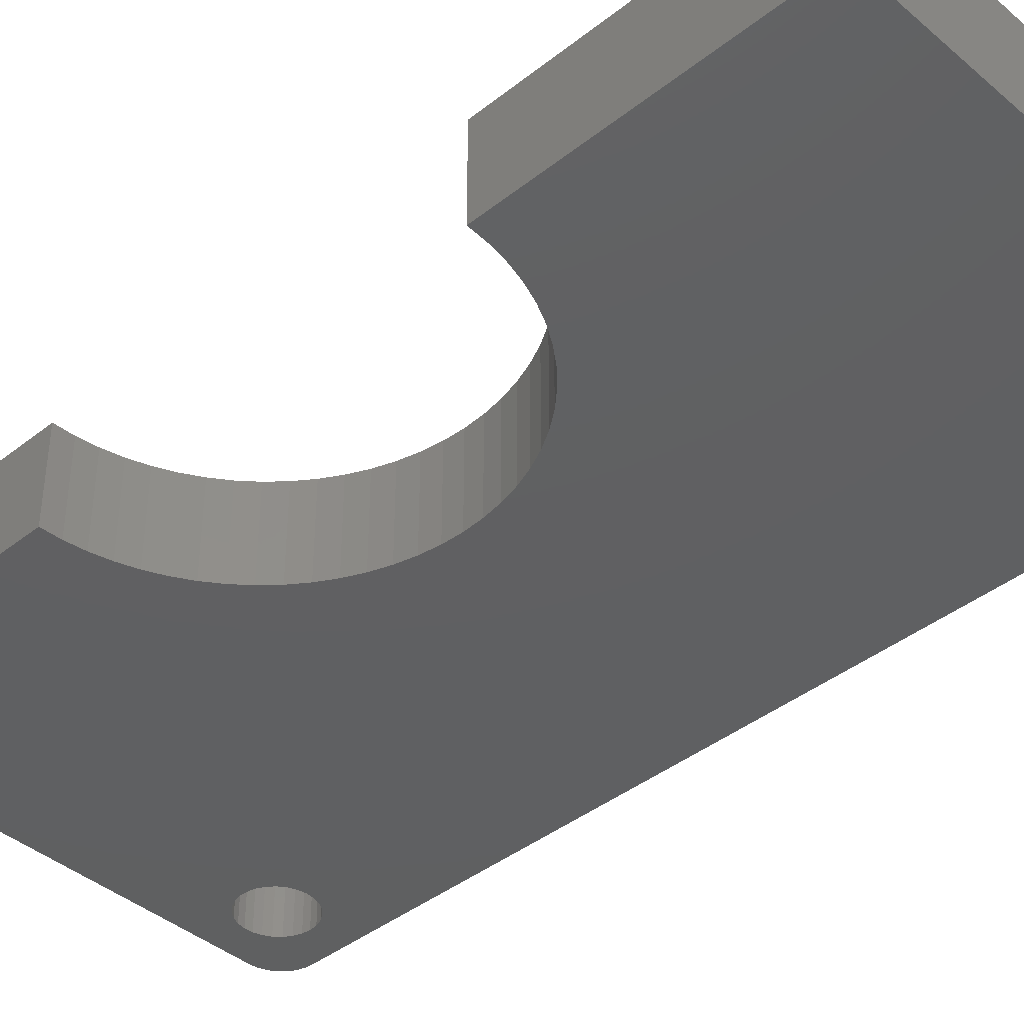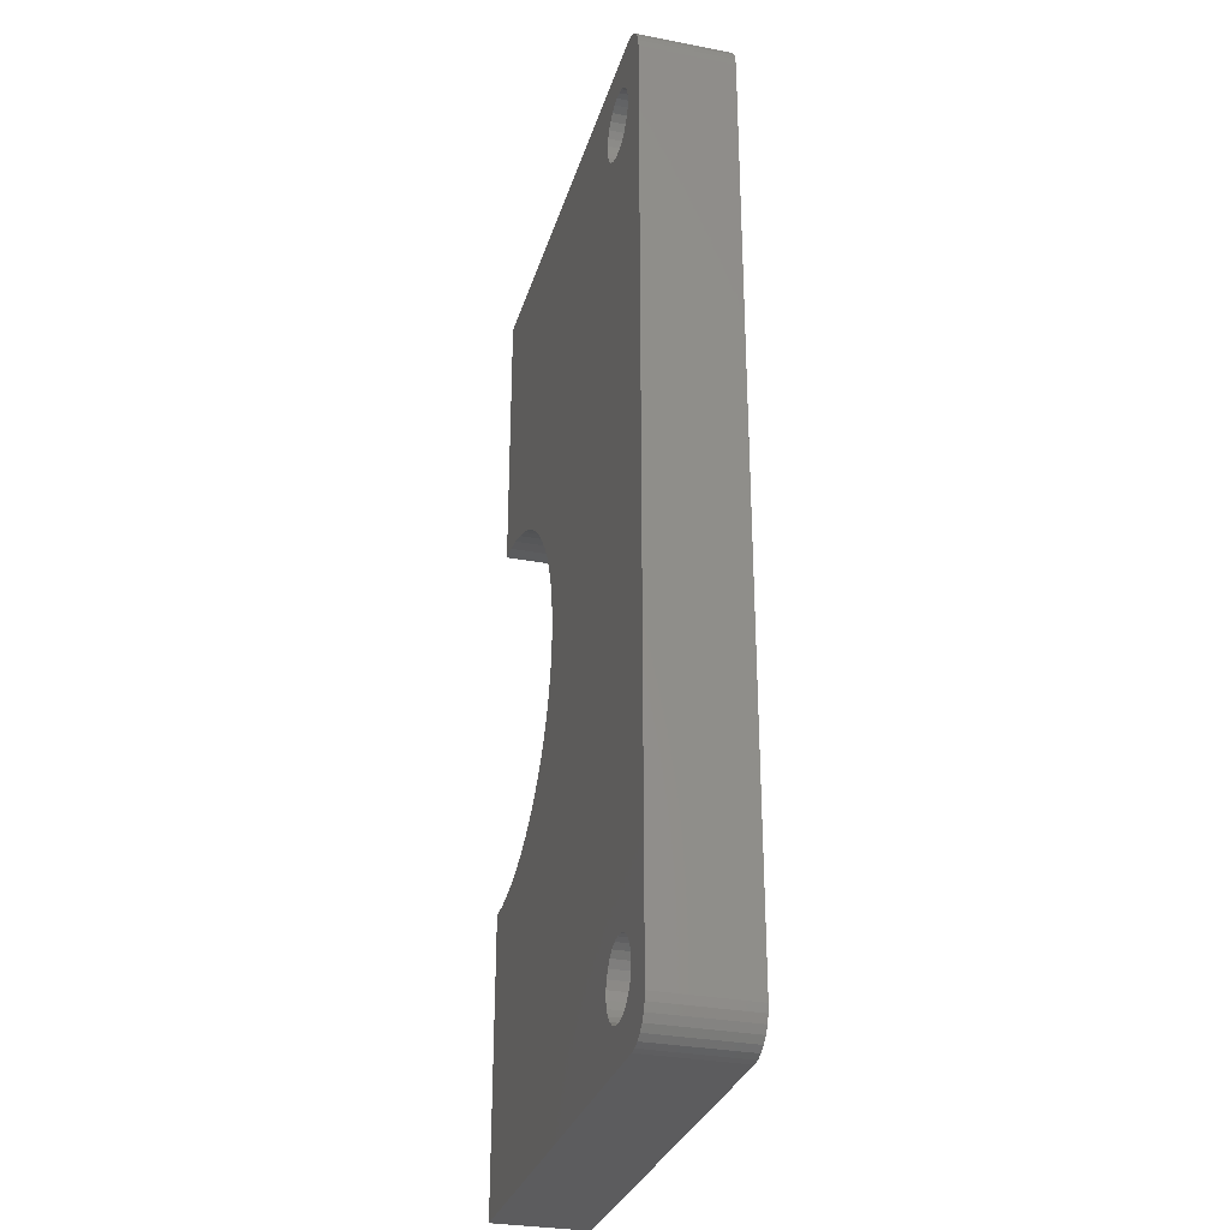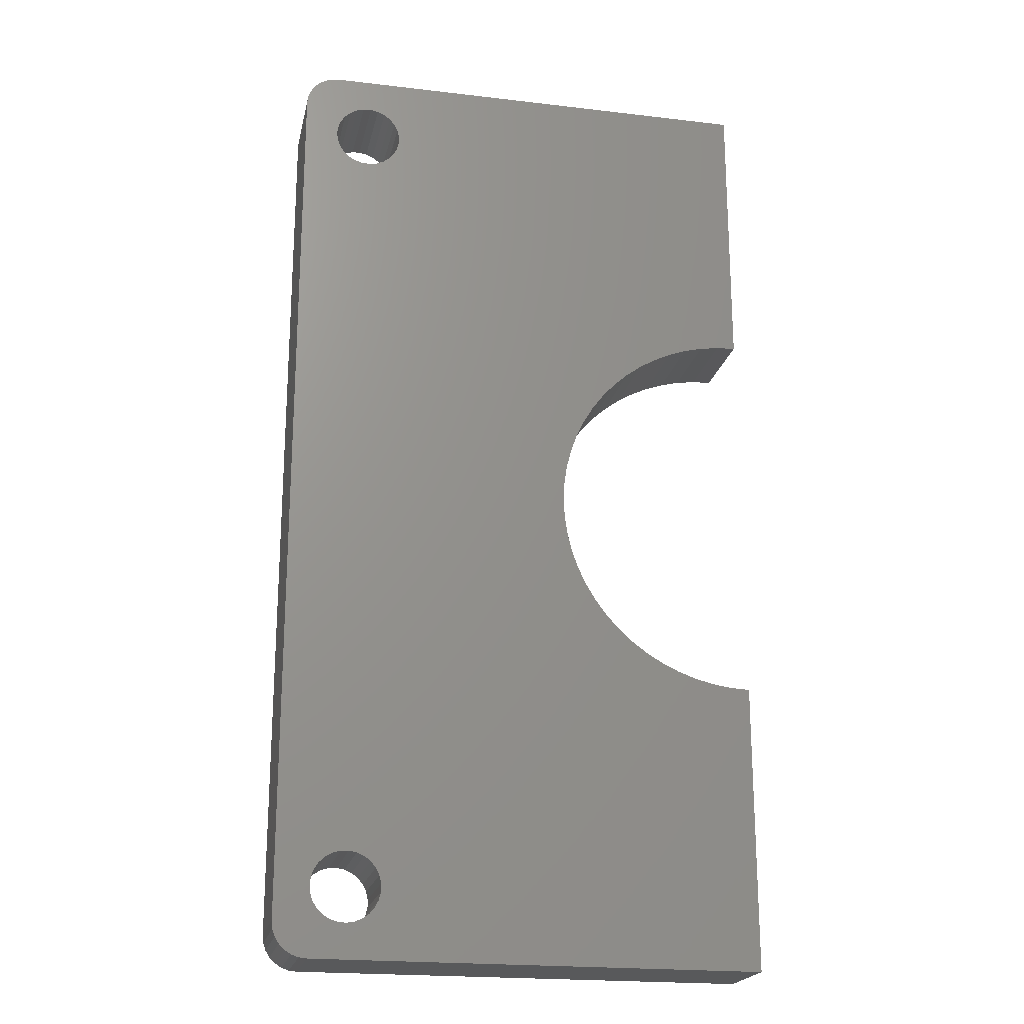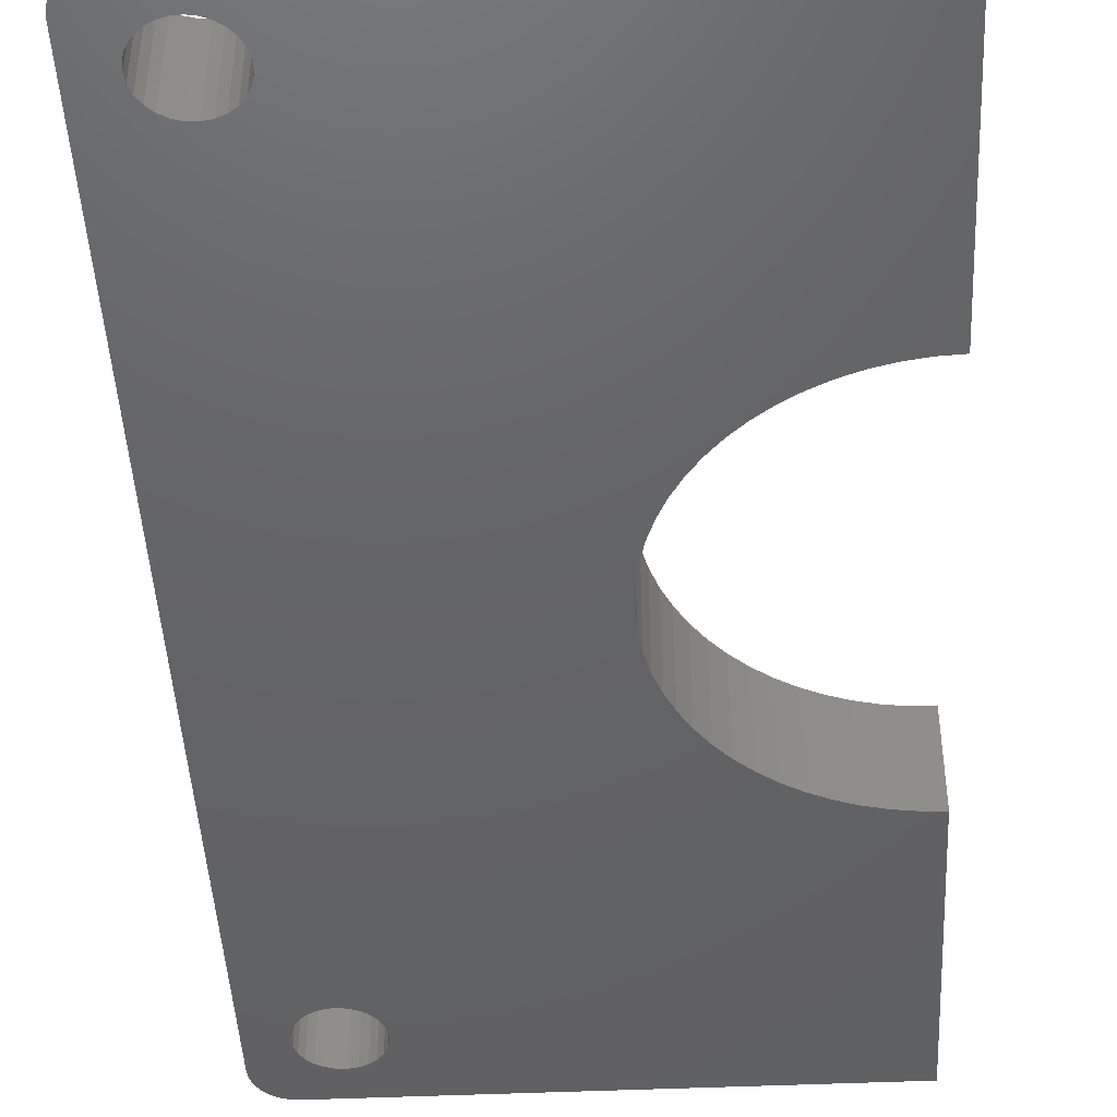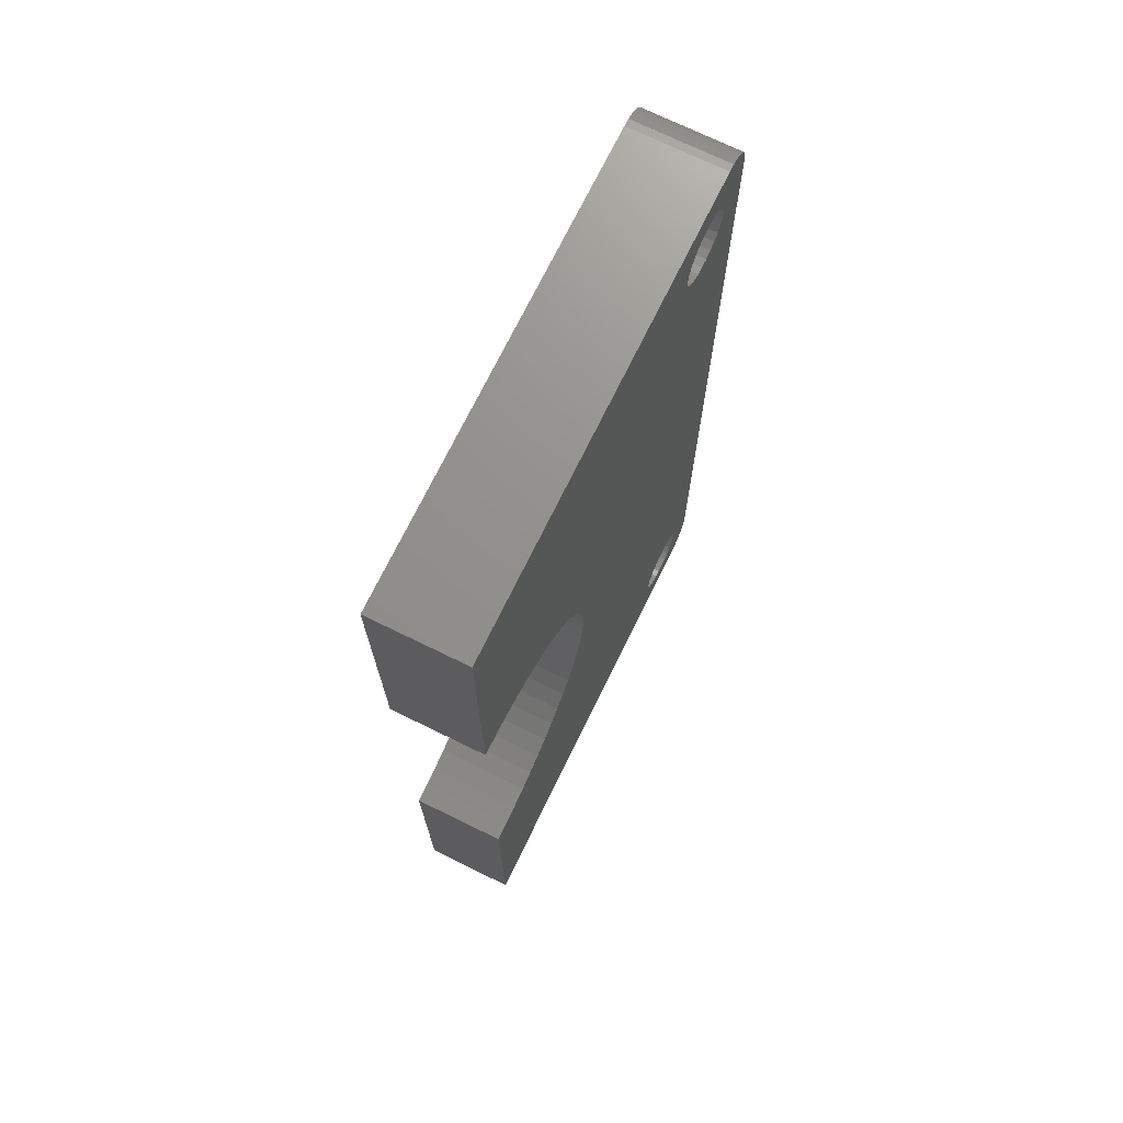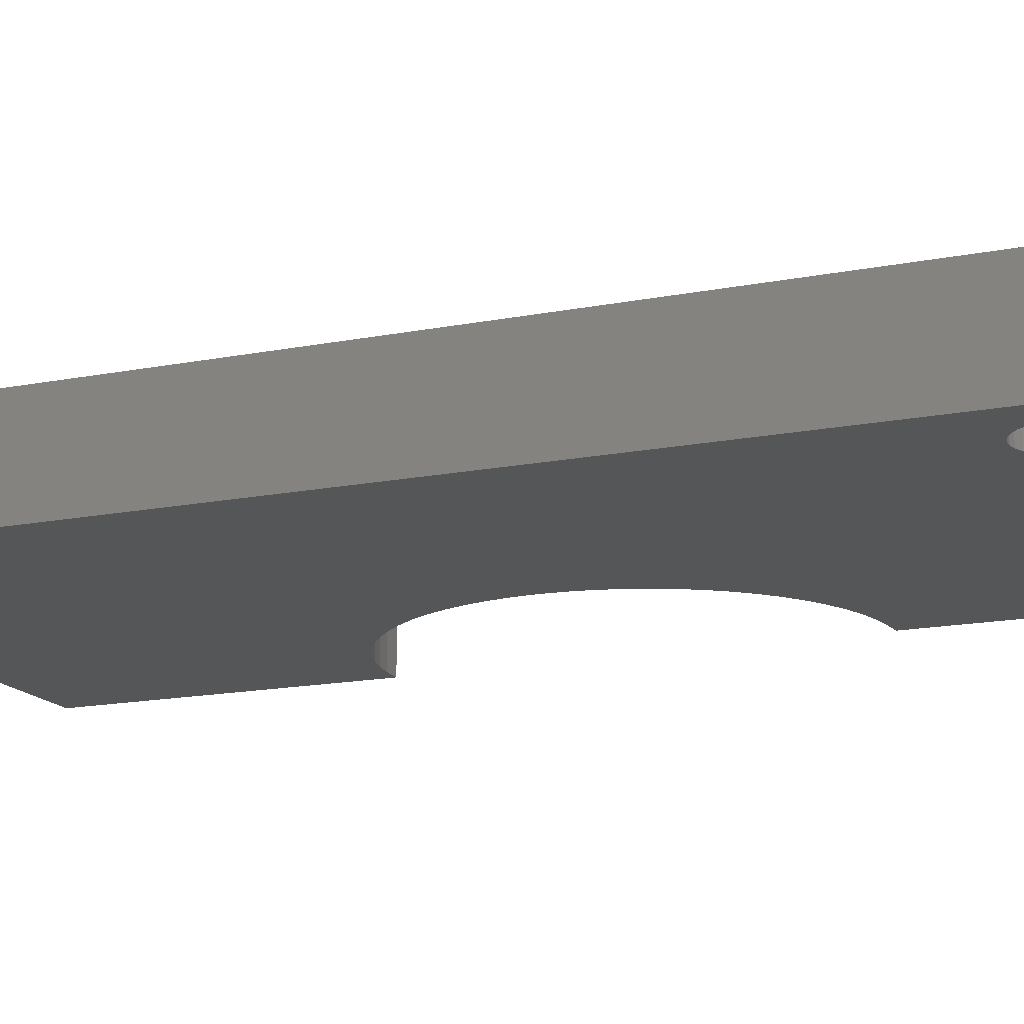
<metadata>
{"format":"stl","ext":"stl","renderer":"f3d","projection":"perspective","resolution":1024,"background":"white","views":[{"elev":-40.9,"azim":-46.1,"up":"+Z"},{"elev":-30.2,"azim":74.3,"up":"+Y"},{"elev":-20.9,"azim":168.0,"up":"+Y"},{"elev":-45.3,"azim":-177.1,"up":"+Z"},{"elev":72.1,"azim":-63.9,"up":"+Y"},{"elev":-15.8,"azim":112.6,"up":"+Z"}]}
</metadata>
<code>
# stl→obj: 230 verts, 464 faces
v 40.5 21 0
v 40.5 4.5 0
v 37.5 4.5 0
v 37.5 21 0
v 40.5 37.5 0
v 37.5 37.5 0
v 42 40.5 0
v 42 1.5 0
v 40.5 40.5 0
v 41.85 41.15 0
v 41.96 40.83 0
v 41.44 41.67 0
v 41.67 41.44 0
v 40.83 41.96 0
v 41.15 41.85 0
v 37.5 40.5 0
v 21 42 0
v 40.5 42 0
v 21.83 29.46 0
v 21 29.5 0
v 24.25 28.85 0
v 23.47 29.13 0
v 25.72 28.07 0
v 25.01 28.5 0
v 27.01 27.01 0
v 26.39 27.57 0
v 28.07 25.72 0
v 27.57 26.39 0
v 28.85 24.25 0
v 28.5 25.01 0
v 29.34 22.66 0
v 29.13 23.47 0
v 29.5 21 0
v 29.46 21.83 0
v 29.34 19.34 0
v 29.46 20.17 0
v 28.85 17.75 0
v 29.13 18.53 0
v 28.07 16.28 0
v 28.5 16.99 0
v 27.01 14.99 0
v 27.57 15.61 0
v 25.72 13.93 0
v 26.39 14.43 0
v 24.25 13.15 0
v 25.01 13.5 0
v 21 0 0
v 22.66 12.66 0
v 23.47 12.87 0
v 21 12.5 0
v 21.83 12.54 0
v 40.5 1.5 0
v 40.83 0.03761 0
v 40.5 -1.184e-15 0
v 41.44 0.3273 0
v 41.15 0.1485 0
v 41.85 0.8492 0
v 41.67 0.5648 0
v 41.96 1.166 0
v 40.34 38.33 0
v 40.46 38.65 0
v 39.9 37.8 0
v 40.15 38.04 0
v 39.26 37.52 0
v 39.59 37.62 0
v 38.57 37.56 0
v 38.91 37.5 0
v 37.97 37.91 0
v 38.25 37.7 0
v 37.59 38.49 0
v 37.75 38.18 0
v 37.51 39.17 0
v 37.51 38.83 0
v 37.75 39.82 0
v 37.59 39.51 0
v 38.25 40.3 0
v 37.97 40.09 0
v 38.91 40.5 0
v 38.57 40.44 0
v 39.9 40.2 0
v 39.59 40.38 0
v 40.34 39.67 0
v 40.15 39.96 0
v 40.5 39 0
v 40.46 39.35 0
v 40.34 2.327 0
v 40.46 2.654 0
v 39.9 1.797 0
v 40.15 2.036 0
v 37.5 1.5 0
v 38.57 1.563 0
v 38.91 1.503 0
v 37.97 1.909 0
v 38.25 1.701 0
v 37.59 2.487 0
v 37.75 2.176 0
v 37.51 3.174 0
v 37.51 2.826 0
v 37.75 3.824 0
v 37.59 3.513 0
v 38.25 4.299 0
v 37.97 4.091 0
v 38.91 4.497 0
v 38.57 4.437 0
v 39.59 4.377 0
v 39.26 4.477 0
v 40.15 3.964 0
v 39.9 4.203 0
v 40.46 3.346 0
v 40.34 3.673 0
v 22.66 29.34 0
v 39.26 40.48 0
v 39.26 1.523 0
v 40.5 3 0
v 39.59 1.623 0
v 37.5 4.5 4
v 40.5 4.5 4
v 40.5 21 4
v 37.5 21 4
v 40.5 37.5 4
v 37.5 37.5 4
v 21 0 4
v 40.5 0 4
v 37.5 1.5 4
v 40.83 0.03761 4
v 41.15 0.1485 4
v 40.5 1.5 4
v 41.44 0.3273 4
v 41.67 0.5648 4
v 41.85 0.8492 4
v 41.96 1.166 4
v 42 1.5 4
v 42 40.5 4
v 41.96 40.83 4
v 41.85 41.15 4
v 40.5 40.5 4
v 41.67 41.44 4
v 41.44 41.67 4
v 41.15 41.85 4
v 40.83 41.96 4
v 40.5 42 4
v 21 42 4
v 37.5 40.5 4
v 21 29.5 4
v 21.83 29.46 4
v 23.47 29.13 4
v 24.25 28.85 4
v 25.01 28.5 4
v 25.72 28.07 4
v 26.39 27.57 4
v 27.01 27.01 4
v 27.57 26.39 4
v 28.07 25.72 4
v 28.5 25.01 4
v 28.85 24.25 4
v 29.13 23.47 4
v 29.34 22.66 4
v 29.46 21.83 4
v 29.5 21 4
v 29.46 20.17 4
v 29.34 19.34 4
v 29.13 18.53 4
v 28.85 17.75 4
v 28.5 16.99 4
v 28.07 16.28 4
v 27.57 15.61 4
v 27.01 14.99 4
v 26.39 14.43 4
v 25.72 13.93 4
v 25.01 13.5 4
v 24.25 13.15 4
v 23.47 12.87 4
v 22.66 12.66 4
v 21.83 12.54 4
v 21 12.5 4
v 40.5 39 4
v 40.46 38.65 4
v 40.34 38.33 4
v 40.15 38.04 4
v 39.9 37.8 4
v 39.59 37.62 4
v 39.26 37.52 4
v 38.91 37.5 4
v 38.57 37.56 4
v 38.25 37.7 4
v 37.97 37.91 4
v 37.75 38.18 4
v 37.59 38.49 4
v 37.51 38.83 4
v 37.51 39.17 4
v 37.59 39.51 4
v 37.75 39.82 4
v 37.97 40.09 4
v 38.25 40.3 4
v 38.57 40.44 4
v 39.59 40.38 4
v 39.9 40.2 4
v 40.15 39.96 4
v 40.34 39.67 4
v 40.46 3.346 4
v 40.5 3 4
v 40.46 2.654 4
v 40.34 2.327 4
v 40.15 2.036 4
v 39.9 1.797 4
v 38.91 1.503 4
v 38.57 1.563 4
v 38.25 1.701 4
v 37.97 1.909 4
v 37.75 2.176 4
v 37.59 2.487 4
v 37.51 2.826 4
v 37.51 3.174 4
v 37.59 3.513 4
v 37.75 3.824 4
v 37.97 4.091 4
v 38.25 4.299 4
v 38.57 4.437 4
v 38.91 4.497 4
v 39.26 4.477 4
v 39.59 4.377 4
v 39.9 4.203 4
v 40.15 3.964 4
v 40.34 3.673 4
v 38.91 40.5 4
v 22.66 29.34 4
v 39.59 1.623 4
v 40.46 39.35 4
v 39.26 40.48 4
v 39.26 1.523 4
f 1 2 3
f 4 1 3
f 5 1 4
f 6 5 4
f 1 7 8
f 9 10 11
f 9 12 13
f 9 14 15
f 16 17 18
f 17 19 20
f 17 21 22
f 6 23 24
f 6 25 26
f 6 27 28
f 4 29 30
f 4 31 32
f 4 33 34
f 4 35 36
f 4 37 38
f 3 39 40
f 3 41 42
f 3 43 44
f 3 45 46
f 47 48 49
f 47 50 51
f 52 53 54
f 52 55 56
f 52 57 58
f 52 8 59
f 5 60 61
f 5 62 63
f 5 64 65
f 6 66 67
f 6 68 69
f 6 70 71
f 16 72 73
f 16 74 75
f 16 76 77
f 16 78 79
f 9 80 81
f 9 82 83
f 7 84 85
f 8 86 87
f 52 88 89
f 90 91 92
f 90 93 94
f 90 95 96
f 3 97 98
f 3 99 100
f 3 101 102
f 3 103 104
f 2 105 106
f 2 107 108
f 2 109 110
f 54 90 52
f 92 52 90
f 98 90 3
f 8 2 1
f 7 1 5
f 67 5 6
f 73 6 16
f 7 9 11
f 15 12 9
f 111 19 17
f 21 6 24
f 28 25 6
f 32 29 4
f 36 33 4
f 40 37 4
f 39 3 42
f 43 3 46
f 48 47 51
f 55 52 58
f 7 5 61
f 60 5 63
f 69 66 6
f 73 70 6
f 77 74 16
f 112 9 81
f 7 82 9
f 61 84 7
f 86 52 89
f 91 90 94
f 100 97 3
f 104 101 3
f 108 105 2
f 8 109 2
f 113 52 92
f 22 111 17
f 85 82 7
f 9 13 10
f 6 26 23
f 4 34 31
f 3 44 41
f 90 54 47
f 52 59 57
f 5 67 64
f 16 75 72
f 9 112 78
f 8 87 114
f 52 113 115
f 90 98 95
f 2 106 103
f 8 114 109
f 103 3 2
f 30 6 4
f 78 16 9
f 18 14 9
f 6 21 17
f 38 35 4
f 45 47 49
f 86 8 52
f 62 5 65
f 76 16 79
f 96 93 90
f 110 107 2
f 88 52 115
f 3 47 45
f 6 30 27
f 6 71 68
f 3 102 99
f 40 4 3
f 18 9 16
f 56 53 52
f 3 90 47
f 9 83 80
f 6 17 16
f 116 117 118
f 116 118 119
f 119 118 120
f 119 120 121
f 122 123 124
f 125 126 127
f 128 129 127
f 130 131 127
f 132 133 118
f 134 135 136
f 137 138 136
f 139 140 136
f 141 142 143
f 144 145 142
f 146 147 142
f 148 149 121
f 150 151 121
f 152 153 121
f 154 155 119
f 156 157 119
f 158 159 119
f 160 161 119
f 162 163 119
f 164 165 116
f 166 167 116
f 168 169 116
f 170 171 116
f 172 173 122
f 174 175 122
f 176 177 133
f 178 179 120
f 180 181 120
f 182 183 120
f 184 185 121
f 186 187 121
f 188 189 121
f 190 191 143
f 192 193 143
f 194 195 143
f 196 197 136
f 198 199 136
f 200 201 132
f 202 203 132
f 204 205 127
f 206 207 124
f 208 209 124
f 210 211 124
f 212 213 116
f 214 215 116
f 216 217 116
f 218 219 116
f 220 221 117
f 222 223 117
f 224 200 117
f 124 116 122
f 117 116 219
f 116 119 164
f 119 121 154
f 121 143 142
f 136 143 225
f 143 136 141
f 125 127 123
f 127 129 130
f 118 133 120
f 137 136 135
f 142 145 226
f 148 121 147
f 121 151 152
f 156 119 155
f 160 119 159
f 116 165 166
f 116 169 170
f 122 173 174
f 178 120 177
f 120 181 182
f 121 185 186
f 190 143 121
f 143 193 194
f 136 197 198
f 132 201 202
f 127 205 227
f 208 124 207
f 116 213 214
f 116 217 218
f 222 117 221
f 122 116 171
f 154 121 153
f 141 136 140
f 147 121 142
f 122 171 172
f 126 128 127
f 133 134 136
f 226 146 142
f 157 158 119
f 163 164 119
f 228 176 133
f 183 184 121
f 191 192 143
f 225 229 136
f 199 228 133
f 227 230 127
f 209 210 124
f 215 216 116
f 223 224 117
f 124 127 206
f 118 117 132
f 124 123 127
f 139 136 138
f 162 119 161
f 120 179 180
f 188 121 187
f 136 199 133
f 132 203 127
f 124 211 212
f 117 200 132
f 120 133 177
f 136 229 196
f 127 203 204
f 131 132 127
f 167 168 116
f 195 225 143
f 219 220 117
f 121 120 183
f 150 121 149
f 127 230 206
f 189 190 121
f 212 116 124
f 109 114 201
f 223 107 110
f 221 105 108
f 219 103 106
f 217 101 104
f 215 99 102
f 213 97 100
f 211 95 98
f 209 93 96
f 207 91 94
f 230 113 92
f 205 88 115
f 203 86 89
f 201 114 87
f 86 203 202
f 88 205 204
f 113 230 227
f 91 207 206
f 93 209 208
f 95 211 210
f 97 213 212
f 99 215 214
f 101 217 216
f 103 219 218
f 105 221 220
f 107 223 222
f 109 200 224
f 200 109 201
f 220 219 106
f 214 213 100
f 208 207 94
f 204 203 89
f 89 88 204
f 94 93 208
f 100 99 214
f 106 105 220
f 224 110 109
f 218 104 103
f 212 98 97
f 206 92 91
f 202 87 86
f 115 227 205
f 96 210 209
f 102 216 215
f 108 222 221
f 224 223 110
f 206 230 92
f 96 95 210
f 217 104 218
f 101 216 102
f 222 108 107
f 87 202 201
f 212 211 98
f 227 115 113
f 85 84 176
f 198 83 82
f 196 81 80
f 225 78 112
f 194 76 79
f 192 74 77
f 190 72 75
f 188 70 73
f 186 68 71
f 184 66 69
f 182 64 67
f 180 62 65
f 178 60 63
f 176 84 61
f 60 178 177
f 62 180 179
f 64 182 181
f 66 184 183
f 68 186 185
f 70 188 187
f 72 190 189
f 74 192 191
f 76 194 193
f 78 225 195
f 81 196 229
f 83 198 197
f 85 228 199
f 228 85 176
f 229 225 112
f 191 190 75
f 185 184 69
f 179 178 63
f 63 62 179
f 69 68 185
f 75 74 191
f 112 81 229
f 199 82 85
f 195 79 78
f 189 73 72
f 183 67 66
f 177 61 60
f 65 181 180
f 71 187 186
f 77 193 192
f 80 197 196
f 199 198 82
f 183 182 67
f 71 70 187
f 194 79 195
f 76 193 77
f 197 80 83
f 61 177 176
f 189 188 73
f 181 65 64
f 133 132 8
f 7 133 8
f 47 54 122
f 123 122 54
f 175 50 47
f 122 175 47
f 144 20 19
f 111 22 146
f 21 24 148
f 23 26 150
f 25 28 152
f 27 30 154
f 29 32 156
f 31 34 158
f 33 36 160
f 35 38 162
f 37 40 164
f 39 42 166
f 41 44 168
f 43 46 170
f 45 49 172
f 48 51 174
f 50 175 51
f 173 172 49
f 171 170 46
f 169 168 44
f 167 166 42
f 165 164 40
f 163 162 38
f 161 160 36
f 159 158 34
f 157 156 32
f 155 154 30
f 153 152 28
f 151 150 26
f 149 148 24
f 147 146 22
f 226 145 19
f 144 19 145
f 23 150 149
f 29 156 155
f 35 162 161
f 41 168 167
f 48 174 173
f 173 49 48
f 167 42 41
f 161 36 35
f 155 30 29
f 149 24 23
f 19 111 226
f 26 25 151
f 32 31 157
f 38 37 163
f 44 43 169
f 175 174 51
f 170 169 43
f 164 163 37
f 158 157 31
f 152 151 25
f 146 226 111
f 27 154 153
f 45 172 171
f 159 34 33
f 27 153 28
f 22 21 147
f 46 45 171
f 160 159 33
f 21 148 147
f 40 39 165
f 39 166 165
f 142 17 20
f 144 142 20
f 142 141 18
f 17 142 18
f 11 134 133
f 13 137 135
f 15 139 138
f 18 141 140
f 139 15 14
f 137 13 12
f 135 11 10
f 11 133 7
f 12 15 138
f 138 137 12
f 11 135 134
f 140 14 18
f 10 13 135
f 14 140 139
f 53 125 123
f 55 128 126
f 57 130 129
f 8 132 131
f 130 57 59
f 128 55 58
f 126 53 56
f 53 123 54
f 58 57 129
f 129 128 58
f 53 126 125
f 131 59 8
f 56 55 126
f 59 131 130

</code>
